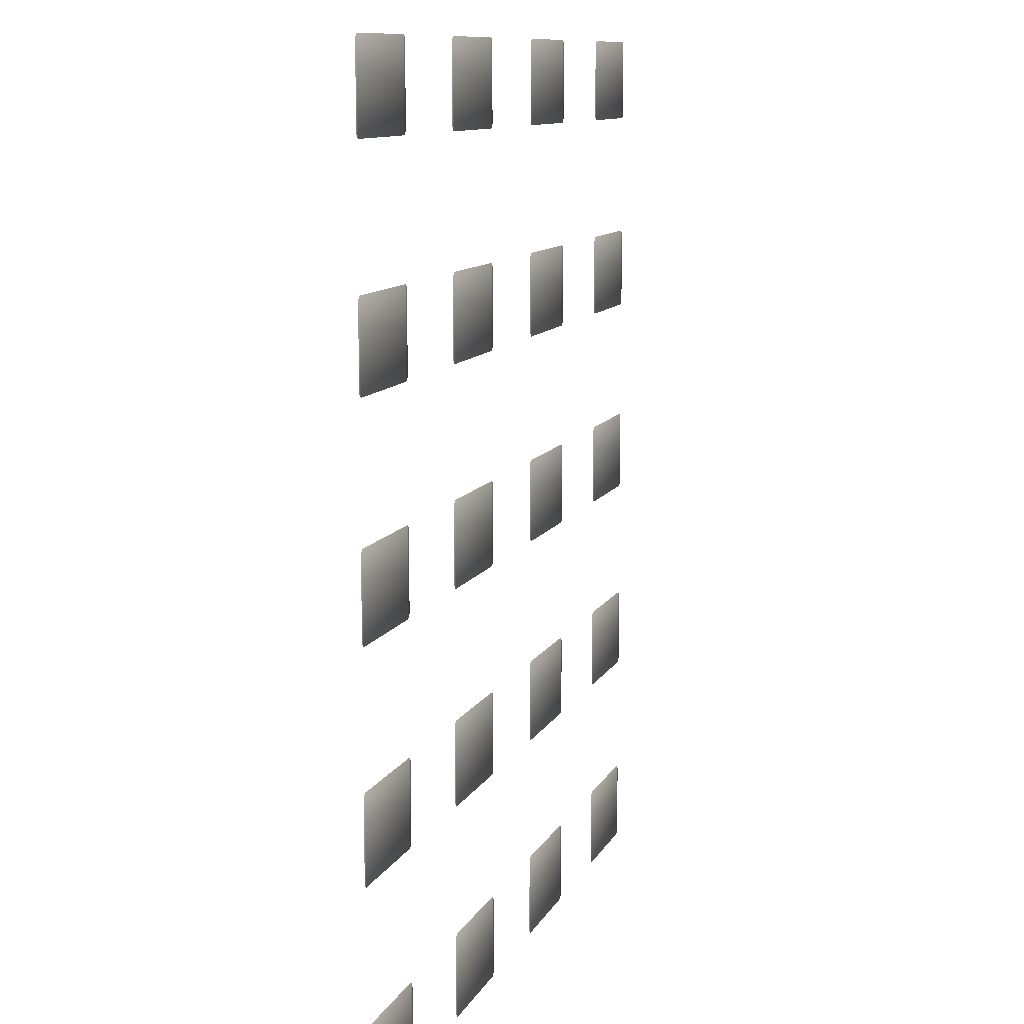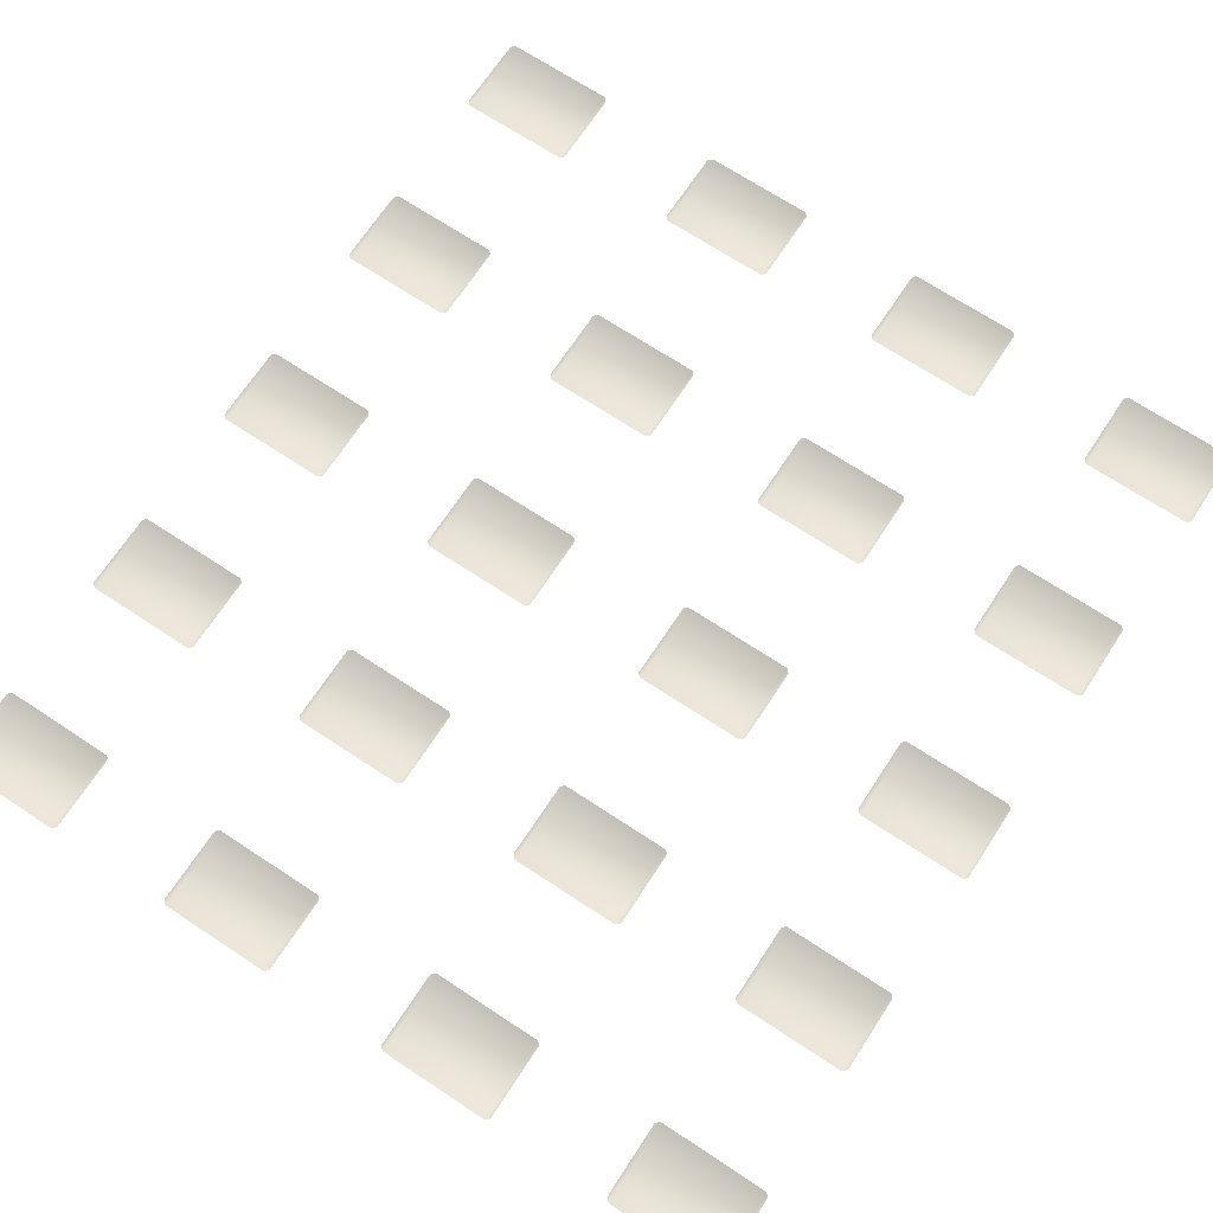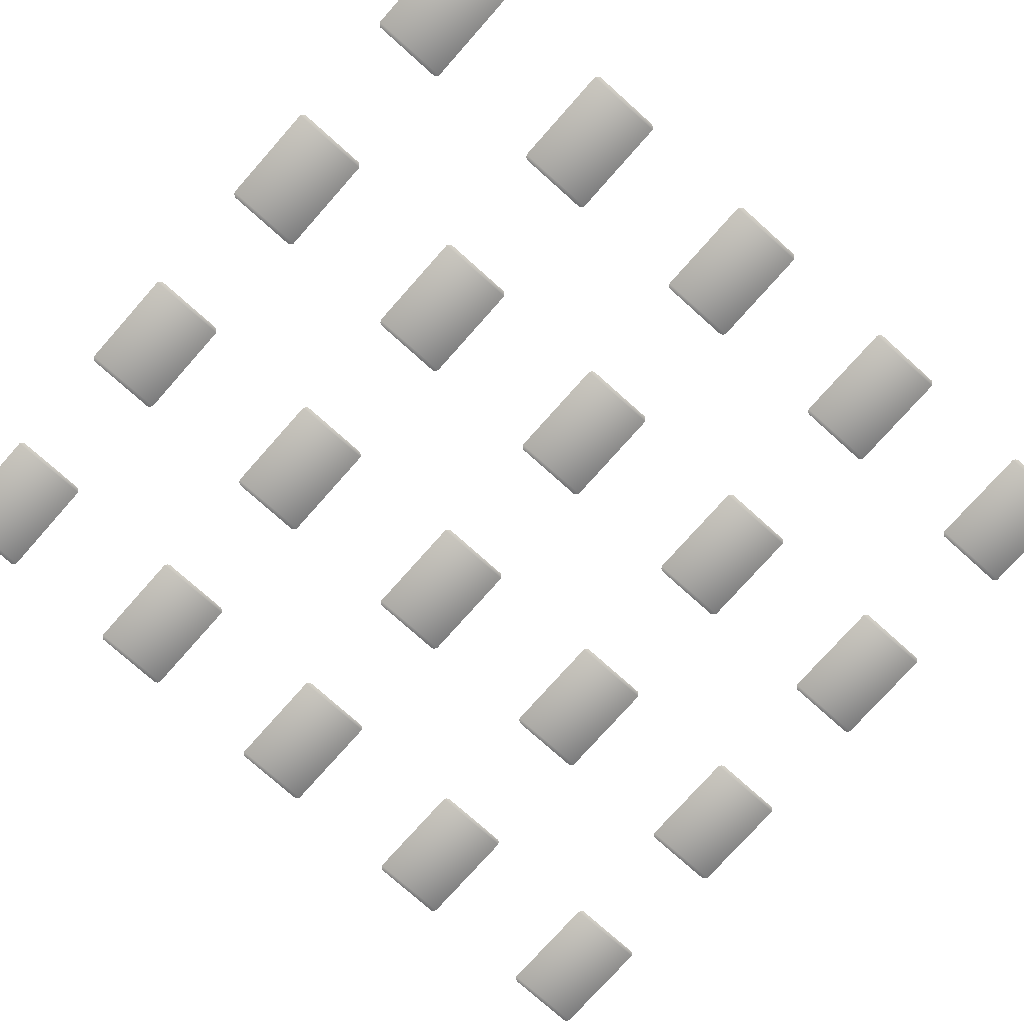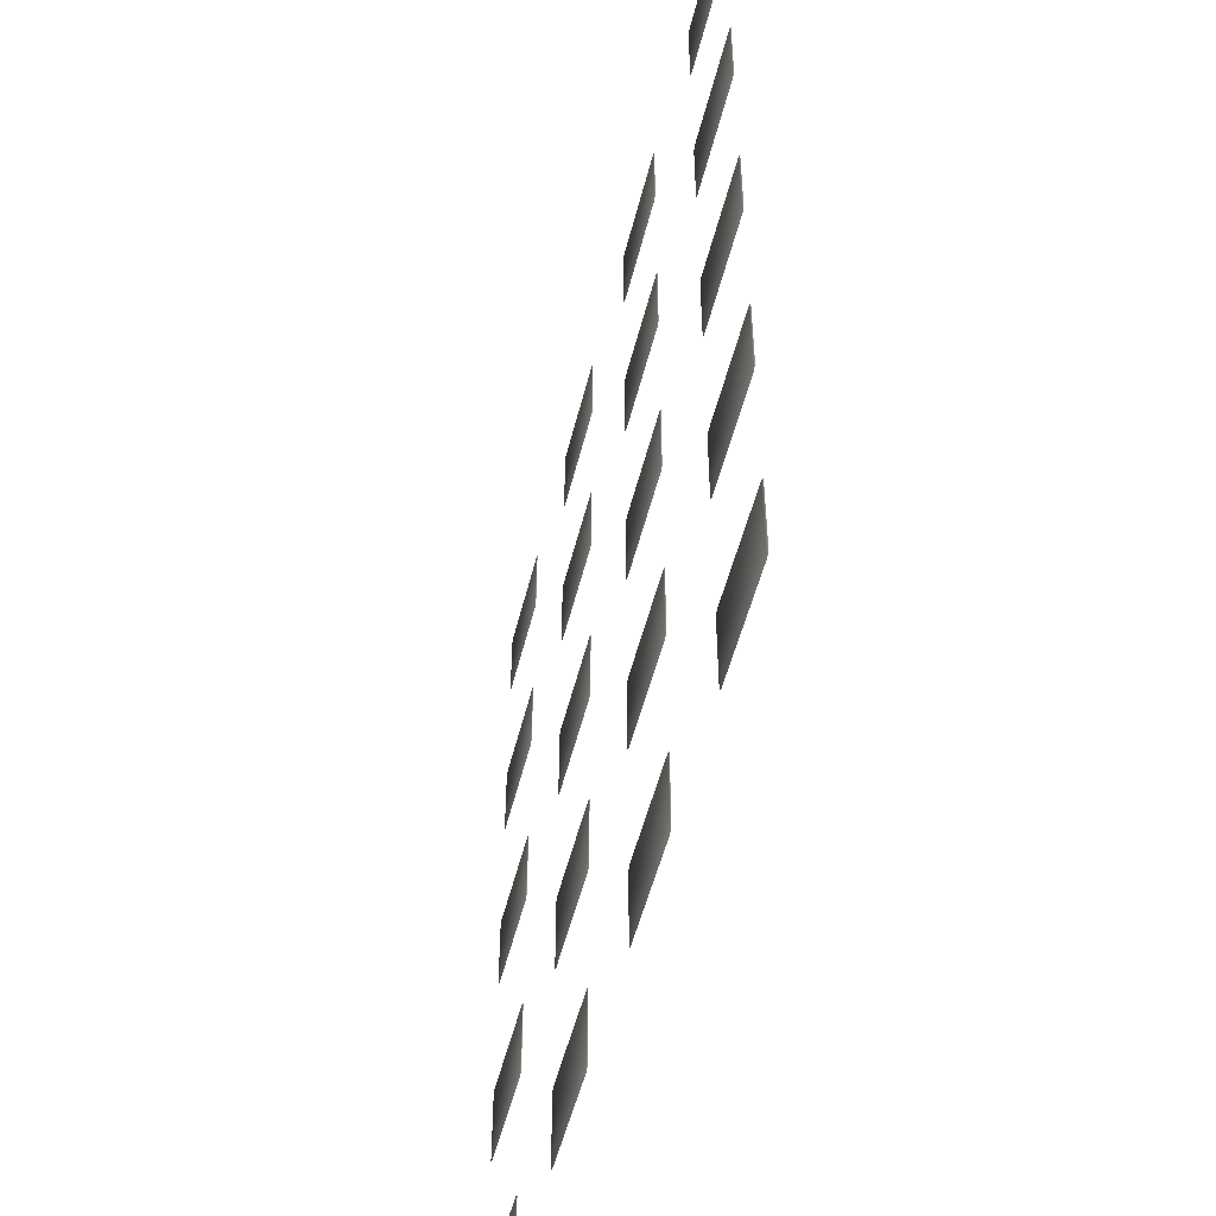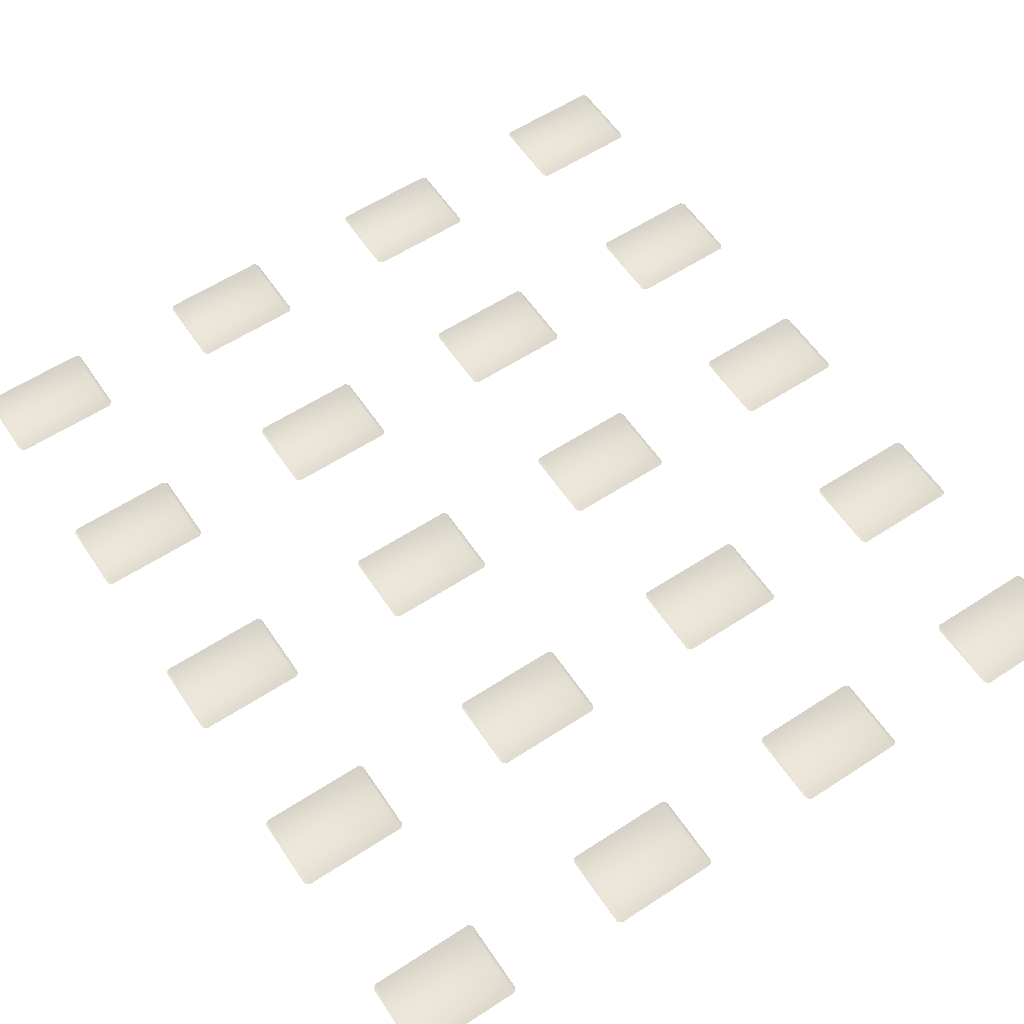
<metadata>
{"format":"obj","ext":"obj","renderer":"f3d","projection":"perspective","resolution":1024,"background":"white","views":[{"elev":10.4,"azim":-72.7,"up":"+Z"},{"elev":69.9,"azim":-146.6,"up":"+Y"},{"elev":-77.2,"azim":48.3,"up":"+Y"},{"elev":-51.7,"azim":76.2,"up":"+Z"},{"elev":59.2,"azim":146.2,"up":"+Y"}]}
</metadata>
<code>
v -2.157 0.8382 -2.562
v -2.822 0.8382 -2.562
v -2.822 0.8382 -3.072
v -2.157 0.8382 -3.072
v -2.837 0.8382 -2.572
v -2.837 0.8382 -3.062
v -2.142 0.8382 -3.062
v -2.142 0.8382 -2.572
v -2.132 0.8382 -3.047
v -2.132 0.8382 -2.587
v -2.847 0.8382 -2.587
v -2.847 0.8382 -3.047
v -0.6941 0.8382 -2.562
v -1.36 0.8382 -2.562
v -1.36 0.8382 -3.072
v -0.6941 0.8382 -3.072
v -1.374 0.8382 -2.572
v -1.374 0.8382 -3.062
v -0.6794 0.8382 -3.062
v -0.6794 0.8382 -2.572
v -0.6696 0.8382 -3.047
v -0.6696 0.8382 -2.587
v -1.384 0.8382 -2.587
v -1.384 0.8382 -3.047
v 0.7684 0.8382 -2.562
v 0.1028 0.8382 -2.562
v 0.1028 0.8382 -3.072
v 0.7684 0.8382 -3.072
v 0.08811 0.8382 -2.572
v 0.08811 0.8382 -3.062
v 0.7831 0.8382 -3.062
v 0.7831 0.8382 -2.572
v 0.7928 0.8382 -3.047
v 0.7928 0.8382 -2.587
v 0.07833 0.8382 -2.587
v 0.07833 0.8382 -3.047
v 2.231 0.8382 -2.562
v 1.565 0.8382 -2.562
v 1.565 0.8382 -3.072
v 2.231 0.8382 -3.072
v 1.551 0.8382 -2.572
v 1.551 0.8382 -3.062
v 2.246 0.8382 -3.062
v 2.246 0.8382 -2.572
v 2.255 0.8382 -3.047
v 2.255 0.8382 -2.587
v 1.541 0.8382 -2.587
v 1.541 0.8382 -3.047
v -2.157 0.8382 -1.288
v -2.822 0.8382 -1.288
v -2.822 0.8382 -1.798
v -2.157 0.8382 -1.798
v -2.837 0.8382 -1.298
v -2.837 0.8382 -1.788
v -2.142 0.8382 -1.788
v -2.142 0.8382 -1.298
v -2.132 0.8382 -1.774
v -2.132 0.8382 -1.313
v -2.847 0.8382 -1.313
v -2.847 0.8382 -1.774
v -0.6941 0.8382 -1.288
v -1.36 0.8382 -1.288
v -1.36 0.8382 -1.798
v -0.6941 0.8382 -1.798
v -1.374 0.8382 -1.298
v -1.374 0.8382 -1.788
v -0.6794 0.8382 -1.788
v -0.6794 0.8382 -1.298
v -0.6696 0.8382 -1.774
v -0.6696 0.8382 -1.313
v -1.384 0.8382 -1.313
v -1.384 0.8382 -1.774
v 0.7684 0.8382 -1.288
v 0.1028 0.8382 -1.288
v 0.1028 0.8382 -1.798
v 0.7684 0.8382 -1.798
v 0.08811 0.8382 -1.298
v 0.08811 0.8382 -1.788
v 0.7831 0.8382 -1.788
v 0.7831 0.8382 -1.298
v 0.7928 0.8382 -1.774
v 0.7928 0.8382 -1.313
v 0.07833 0.8382 -1.313
v 0.07833 0.8382 -1.774
v 2.231 0.8382 -1.288
v 1.565 0.8382 -1.288
v 1.565 0.8382 -1.798
v 2.231 0.8382 -1.798
v 1.551 0.8382 -1.298
v 1.551 0.8382 -1.788
v 2.246 0.8382 -1.788
v 2.246 0.8382 -1.298
v 2.255 0.8382 -1.774
v 2.255 0.8382 -1.313
v 1.541 0.8382 -1.313
v 1.541 0.8382 -1.774
v -2.157 0.8382 -0.01434
v -2.822 0.8382 -0.01434
v -2.822 0.8382 -0.5241
v -2.157 0.8382 -0.5241
v -2.837 0.8382 -0.02412
v -2.837 0.8382 -0.5143
v -2.142 0.8382 -0.5143
v -2.142 0.8382 -0.02412
v -2.132 0.8382 -0.4996
v -2.132 0.8382 -0.03876
v -2.847 0.8382 -0.03876
v -2.847 0.8382 -0.4996
v -0.6941 0.8382 -0.01434
v -1.36 0.8382 -0.01434
v -1.36 0.8382 -0.5241
v -0.6941 0.8382 -0.5241
v -1.374 0.8382 -0.02412
v -1.374 0.8382 -0.5143
v -0.6794 0.8382 -0.5143
v -0.6794 0.8382 -0.02412
v -0.6696 0.8382 -0.4996
v -0.6696 0.8382 -0.03876
v -1.384 0.8382 -0.03876
v -1.384 0.8382 -0.4996
v 0.7684 0.8382 -0.01434
v 0.1028 0.8382 -0.01434
v 0.1028 0.8382 -0.5241
v 0.7684 0.8382 -0.5241
v 0.08811 0.8382 -0.02412
v 0.08811 0.8382 -0.5143
v 0.7831 0.8382 -0.5143
v 0.7831 0.8382 -0.02412
v 0.7928 0.8382 -0.4996
v 0.7928 0.8382 -0.03876
v 0.07833 0.8382 -0.03876
v 0.07833 0.8382 -0.4996
v 2.231 0.8382 -0.01434
v 1.565 0.8382 -0.01434
v 1.565 0.8382 -0.5241
v 2.231 0.8382 -0.5241
v 1.551 0.8382 -0.02412
v 1.551 0.8382 -0.5143
v 2.246 0.8382 -0.5143
v 2.246 0.8382 -0.02412
v 2.255 0.8382 -0.4996
v 2.255 0.8382 -0.03876
v 1.541 0.8382 -0.03876
v 1.541 0.8382 -0.4996
v -2.157 0.8382 1.26
v -2.822 0.8382 1.26
v -2.822 0.8382 0.7499
v -2.157 0.8382 0.7499
v -2.837 0.8382 1.25
v -2.837 0.8382 0.7596
v -2.142 0.8382 0.7596
v -2.142 0.8382 1.25
v -2.132 0.8382 0.7743
v -2.132 0.8382 1.235
v -2.847 0.8382 1.235
v -2.847 0.8382 0.7743
v -0.6941 0.8382 1.26
v -1.36 0.8382 1.26
v -1.36 0.8382 0.7499
v -0.6941 0.8382 0.7499
v -1.374 0.8382 1.25
v -1.374 0.8382 0.7596
v -0.6794 0.8382 0.7596
v -0.6794 0.8382 1.25
v -0.6696 0.8382 0.7743
v -0.6696 0.8382 1.235
v -1.384 0.8382 1.235
v -1.384 0.8382 0.7743
v 0.7684 0.8382 1.26
v 0.1028 0.8382 1.26
v 0.1028 0.8382 0.7499
v 0.7684 0.8382 0.7499
v 0.08811 0.8382 1.25
v 0.08811 0.8382 0.7596
v 0.7831 0.8382 0.7596
v 0.7831 0.8382 1.25
v 0.7928 0.8382 0.7743
v 0.7928 0.8382 1.235
v 0.07833 0.8382 1.235
v 0.07833 0.8382 0.7743
v 2.231 0.8382 1.26
v 1.565 0.8382 1.26
v 1.565 0.8382 0.7499
v 2.231 0.8382 0.7499
v 1.551 0.8382 1.25
v 1.551 0.8382 0.7596
v 2.246 0.8382 0.7596
v 2.246 0.8382 1.25
v 2.255 0.8382 0.7743
v 2.255 0.8382 1.235
v 1.541 0.8382 1.235
v 1.541 0.8382 0.7743
v -2.157 0.8382 2.534
v -2.822 0.8382 2.534
v -2.822 0.8382 2.024
v -2.157 0.8382 2.024
v -2.837 0.8382 2.524
v -2.837 0.8382 2.034
v -2.142 0.8382 2.034
v -2.142 0.8382 2.524
v -2.132 0.8382 2.048
v -2.132 0.8382 2.509
v -2.847 0.8382 2.509
v -2.847 0.8382 2.048
v -0.6941 0.8382 2.534
v -1.36 0.8382 2.534
v -1.36 0.8382 2.024
v -0.6941 0.8382 2.024
v -1.374 0.8382 2.524
v -1.374 0.8382 2.034
v -0.6794 0.8382 2.034
v -0.6794 0.8382 2.524
v -0.6696 0.8382 2.048
v -0.6696 0.8382 2.509
v -1.384 0.8382 2.509
v -1.384 0.8382 2.048
v 0.7684 0.8382 2.534
v 0.1028 0.8382 2.534
v 0.1028 0.8382 2.024
v 0.7684 0.8382 2.024
v 0.08811 0.8382 2.524
v 0.08811 0.8382 2.034
v 0.7831 0.8382 2.034
v 0.7831 0.8382 2.524
v 0.7928 0.8382 2.048
v 0.7928 0.8382 2.509
v 0.07833 0.8382 2.509
v 0.07833 0.8382 2.048
v 2.231 0.8382 2.534
v 1.565 0.8382 2.534
v 1.565 0.8382 2.024
v 2.231 0.8382 2.024
v 1.551 0.8382 2.524
v 1.551 0.8382 2.034
v 2.246 0.8382 2.034
v 2.246 0.8382 2.524
v 2.255 0.8382 2.048
v 2.255 0.8382 2.509
v 1.541 0.8382 2.509
v 1.541 0.8382 2.048
f 1 2 3
f 1 3 4
f 5 6 3
f 5 3 2
f 7 8 1
f 7 1 4
f 9 10 8
f 9 8 7
f 11 12 6
f 11 6 5
f 13 14 15
f 13 15 16
f 17 18 15
f 17 15 14
f 19 20 13
f 19 13 16
f 21 22 20
f 21 20 19
f 23 24 18
f 23 18 17
f 25 26 27
f 25 27 28
f 29 30 27
f 29 27 26
f 31 32 25
f 31 25 28
f 33 34 32
f 33 32 31
f 35 36 30
f 35 30 29
f 37 38 39
f 37 39 40
f 41 42 39
f 41 39 38
f 43 44 37
f 43 37 40
f 45 46 44
f 45 44 43
f 47 48 42
f 47 42 41
f 49 50 51
f 49 51 52
f 53 54 51
f 53 51 50
f 55 56 49
f 55 49 52
f 57 58 56
f 57 56 55
f 59 60 54
f 59 54 53
f 61 62 63
f 61 63 64
f 65 66 63
f 65 63 62
f 67 68 61
f 67 61 64
f 69 70 68
f 69 68 67
f 71 72 66
f 71 66 65
f 73 74 75
f 73 75 76
f 77 78 75
f 77 75 74
f 79 80 73
f 79 73 76
f 81 82 80
f 81 80 79
f 83 84 78
f 83 78 77
f 85 86 87
f 85 87 88
f 89 90 87
f 89 87 86
f 91 92 85
f 91 85 88
f 93 94 92
f 93 92 91
f 95 96 90
f 95 90 89
f 97 98 99
f 97 99 100
f 101 102 99
f 101 99 98
f 103 104 97
f 103 97 100
f 105 106 104
f 105 104 103
f 107 108 102
f 107 102 101
f 109 110 111
f 109 111 112
f 113 114 111
f 113 111 110
f 115 116 109
f 115 109 112
f 117 118 116
f 117 116 115
f 119 120 114
f 119 114 113
f 121 122 123
f 121 123 124
f 125 126 123
f 125 123 122
f 127 128 121
f 127 121 124
f 129 130 128
f 129 128 127
f 131 132 126
f 131 126 125
f 133 134 135
f 133 135 136
f 137 138 135
f 137 135 134
f 139 140 133
f 139 133 136
f 141 142 140
f 141 140 139
f 143 144 138
f 143 138 137
f 145 146 147
f 145 147 148
f 149 150 147
f 149 147 146
f 151 152 145
f 151 145 148
f 153 154 152
f 153 152 151
f 155 156 150
f 155 150 149
f 157 158 159
f 157 159 160
f 161 162 159
f 161 159 158
f 163 164 157
f 163 157 160
f 165 166 164
f 165 164 163
f 167 168 162
f 167 162 161
f 169 170 171
f 169 171 172
f 173 174 171
f 173 171 170
f 175 176 169
f 175 169 172
f 177 178 176
f 177 176 175
f 179 180 174
f 179 174 173
f 181 182 183
f 181 183 184
f 185 186 183
f 185 183 182
f 187 188 181
f 187 181 184
f 189 190 188
f 189 188 187
f 191 192 186
f 191 186 185
f 193 194 195
f 193 195 196
f 197 198 195
f 197 195 194
f 199 200 193
f 199 193 196
f 201 202 200
f 201 200 199
f 203 204 198
f 203 198 197
f 205 206 207
f 205 207 208
f 209 210 207
f 209 207 206
f 211 212 205
f 211 205 208
f 213 214 212
f 213 212 211
f 215 216 210
f 215 210 209
f 217 218 219
f 217 219 220
f 221 222 219
f 221 219 218
f 223 224 217
f 223 217 220
f 225 226 224
f 225 224 223
f 227 228 222
f 227 222 221
f 229 230 231
f 229 231 232
f 233 234 231
f 233 231 230
f 235 236 229
f 235 229 232
f 237 238 236
f 237 236 235
f 239 240 234
f 239 234 233

</code>
